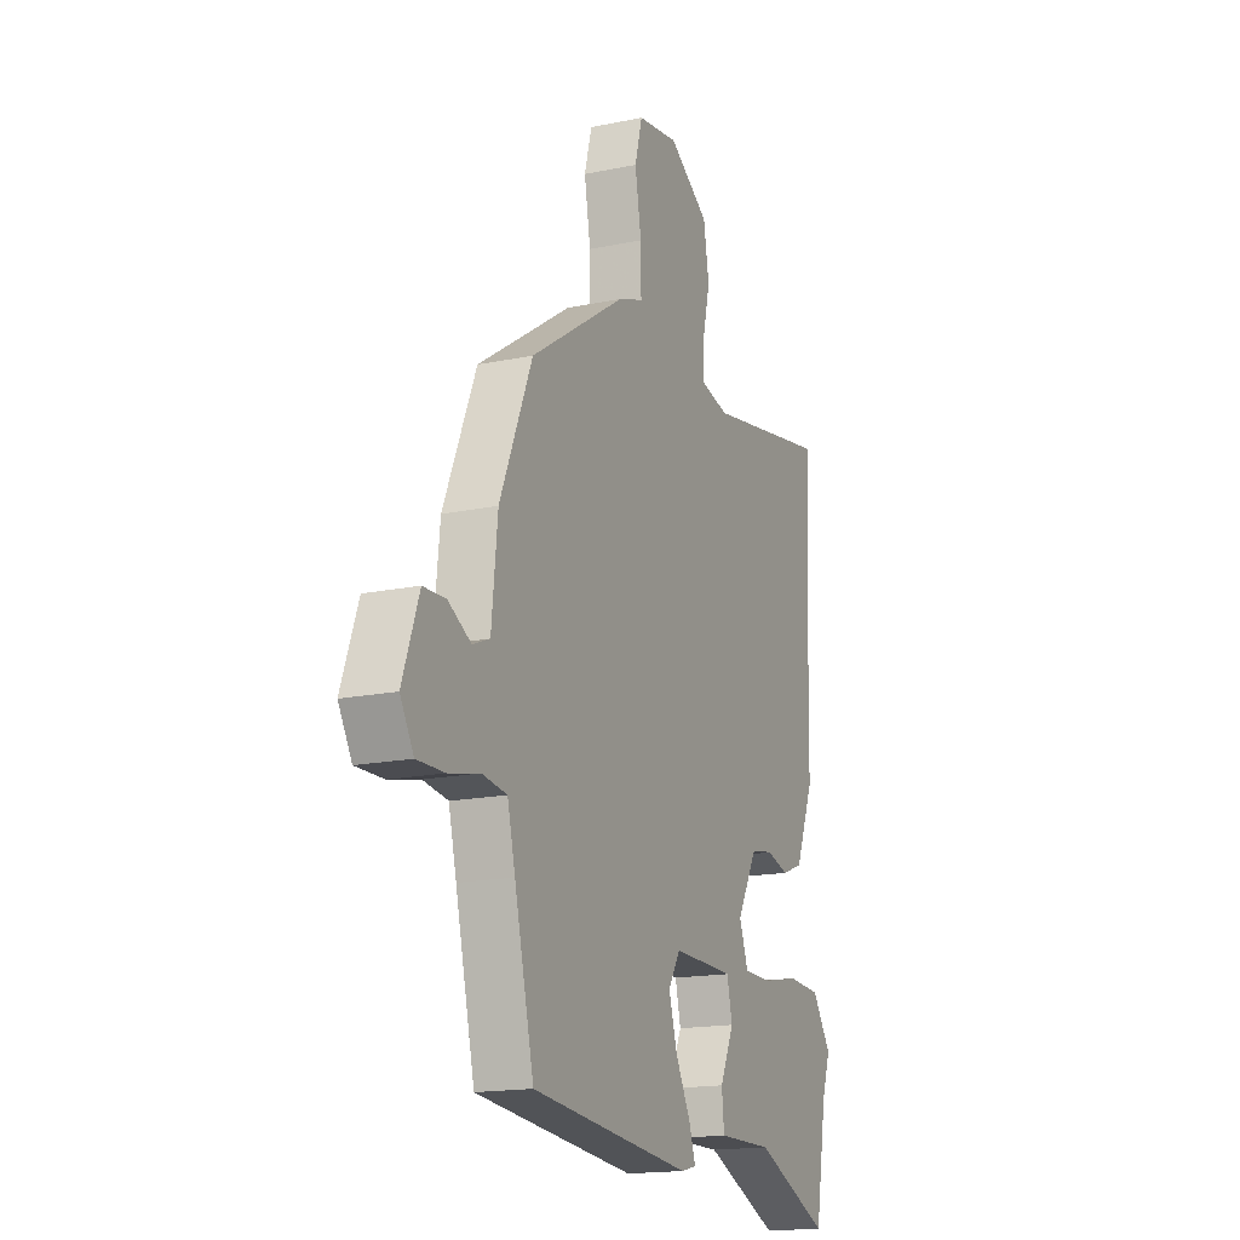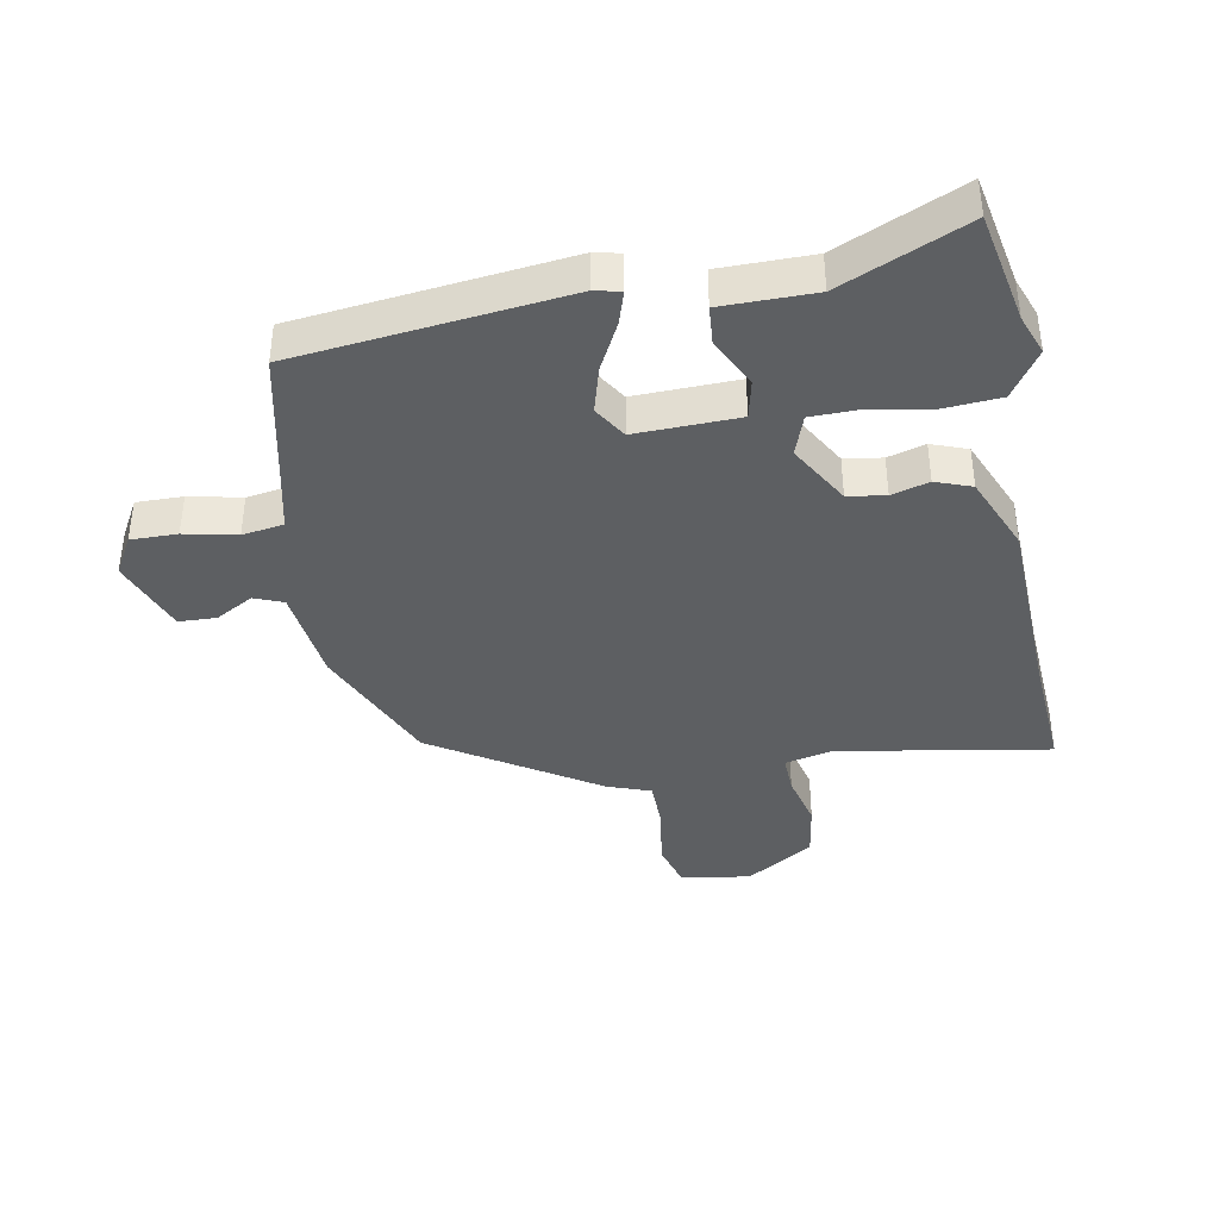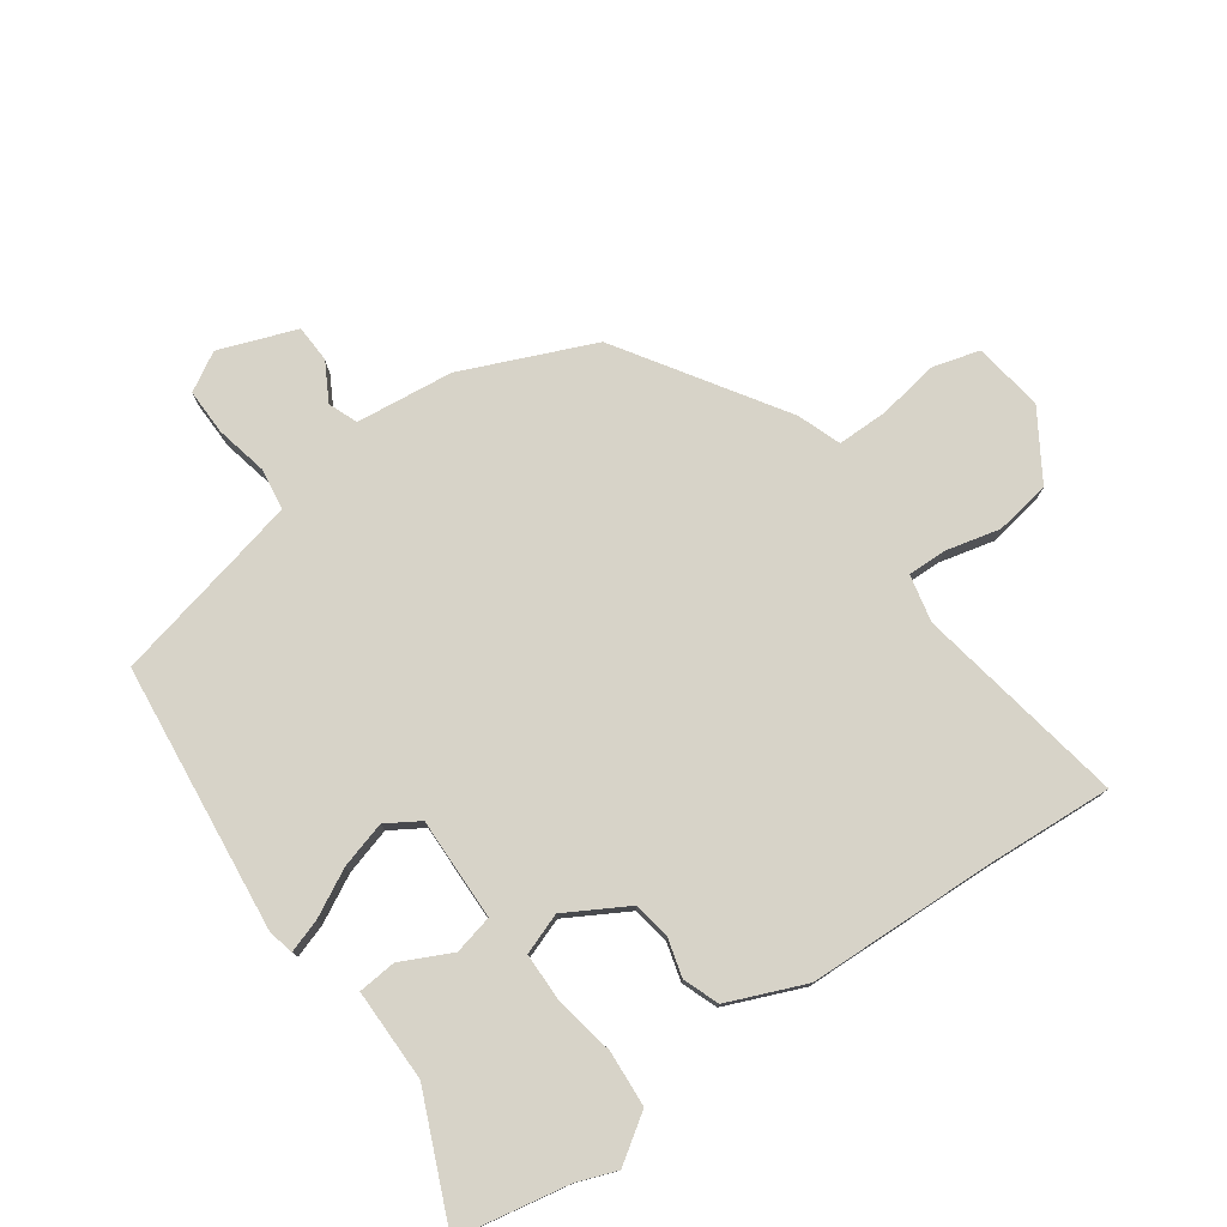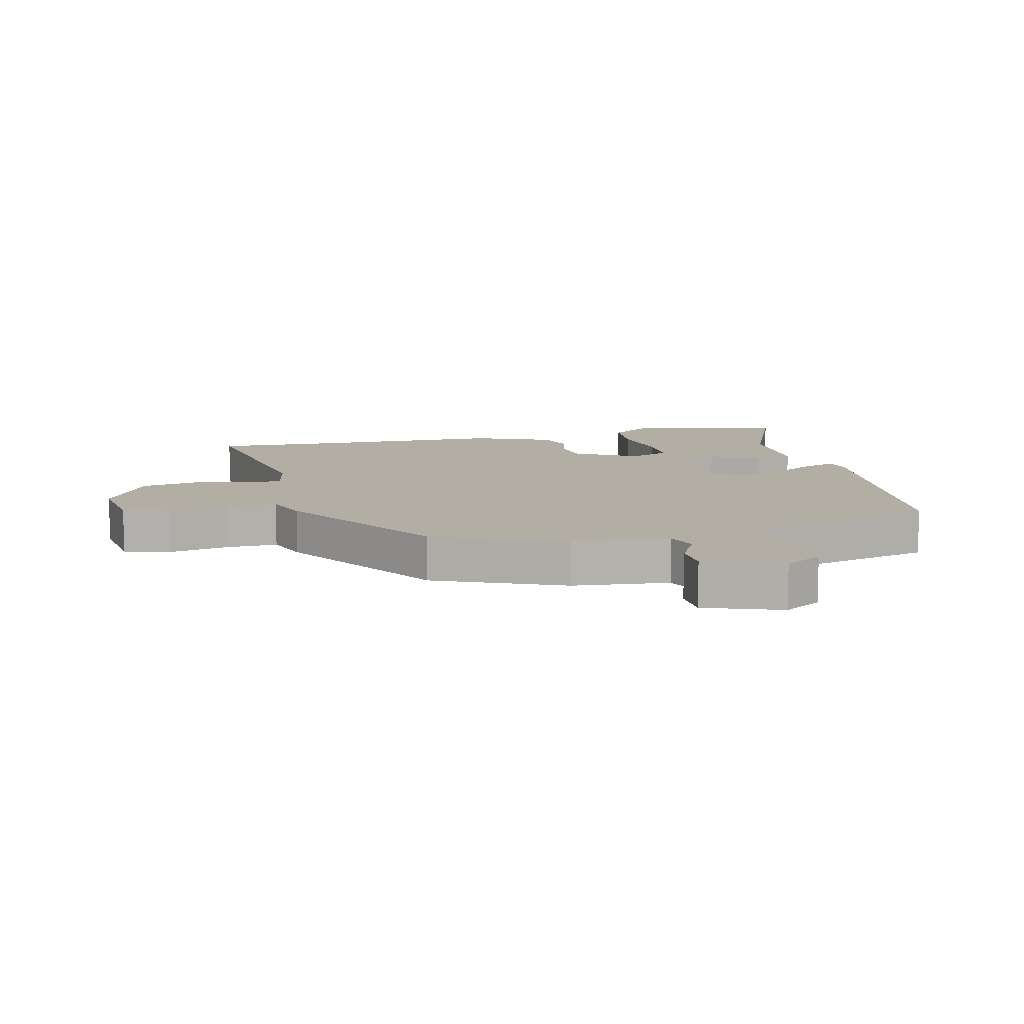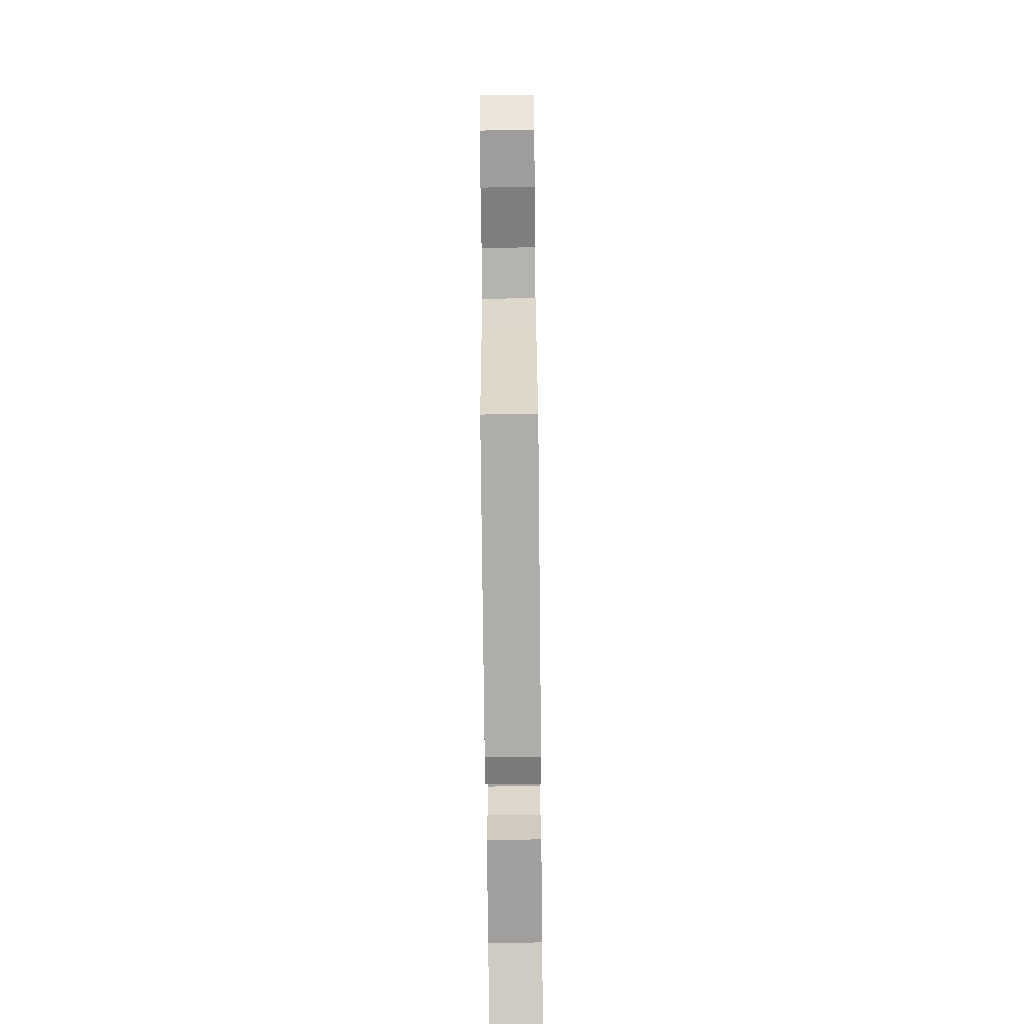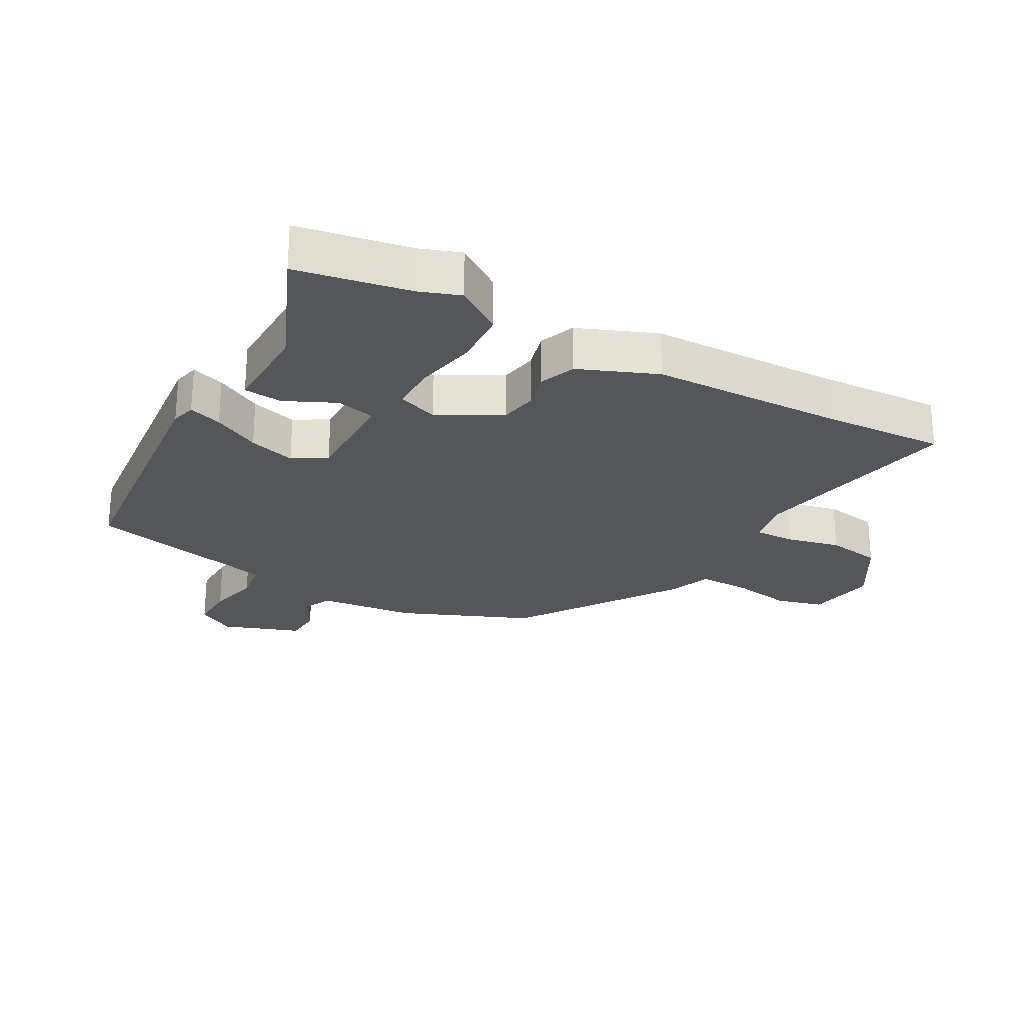
<metadata>
{"format":"obj","ext":"obj","renderer":"f3d","projection":"perspective","resolution":1024,"background":"white","views":[{"elev":-16.9,"azim":112.8,"up":"+Z"},{"elev":-39.5,"azim":-168.6,"up":"+Y"},{"elev":77.1,"azim":-124.7,"up":"+Y"},{"elev":11.0,"azim":76.7,"up":"+Y"},{"elev":-72.2,"azim":90.6,"up":"+Z"},{"elev":-25.1,"azim":-119.1,"up":"+Y"}]}
</metadata>
<code>
v 0.433 0.07 -0.506
v 0.003 0.07 -0.548
v -0.038 0.07 -0.538
v -0.02 0.07 -0.485
v 0.02 0.07 -0.411
v 0.042 0.07 -0.337
v 0.01 0.07 -0.284
v -0.154 0.07 -0.286
v -0.169 0.07 -0.348
v -0.131 0.07 -0.429
v -0.137 0.07 -0.49
v -0.285 0.07 -0.488
v -0.487 0.07 -0.573
v -0.519 0.07 -0.394
v -0.542 0.07 -0.33
v -0.491 0.07 -0.256
v -0.402 0.07 -0.251
v -0.303 0.07 -0.27
v -0.227 0.07 -0.27
v -0.203 0.07 -0.205
v -0.258 0.07 -0.106
v -0.318 0.07 -0.096
v -0.378 0.07 -0.112
v -0.435 0.07 -0.09
v -0.485 0.07 0.034
v -0.492 0.07 0.337
v -0.502 0.07 0.536
v -0.166 0.07 0.473
v -0.09 0.07 0.489
v -0.091 0.07 0.552
v -0.111 0.07 0.638
v -0.096 0.07 0.726
v 0.013 0.07 0.793
v 0.124 0.07 0.775
v 0.144 0.07 0.7
v 0.127 0.07 0.603
v 0.126 0.07 0.522
v 0.195 0.07 0.496
v 0.451 0.07 0.326
v 0.538 0.07 0.117
v 0.554 0.07 -0.039
v 0.6 0.07 -0.058
v 0.661 0.07 -0.025
v 0.721 0.07 -0.028
v 0.765 0.07 -0.152
v 0.729 0.07 -0.213
v 0.655 0.07 -0.211
v 0.572 0.07 -0.192
v 0.506 0.07 -0.201
v 0.485 0.07 -0.287
v 0.433 0 -0.506
v 0.003 0 -0.548
v -0.038 0 -0.538
v -0.02 0 -0.485
v 0.02 0 -0.411
v 0.042 0 -0.337
v 0.01 0 -0.284
v -0.154 0 -0.286
v -0.169 0 -0.348
v -0.131 0 -0.429
v -0.137 0 -0.49
v -0.285 0 -0.488
v -0.487 0 -0.573
v -0.519 0 -0.394
v -0.542 0 -0.33
v -0.491 0 -0.256
v -0.402 0 -0.251
v -0.303 0 -0.27
v -0.227 0 -0.27
v -0.203 0 -0.205
v -0.258 0 -0.106
v -0.318 0 -0.096
v -0.378 0 -0.112
v -0.435 0 -0.09
v -0.485 0 0.034
v -0.492 0 0.337
v -0.502 0 0.536
v -0.166 0 0.473
v -0.09 0 0.489
v -0.091 0 0.552
v -0.111 0 0.638
v -0.096 0 0.726
v 0.013 0 0.793
v 0.124 0 0.775
v 0.144 0 0.7
v 0.127 0 0.603
v 0.126 0 0.522
v 0.195 0 0.496
v 0.451 0 0.326
v 0.538 0 0.117
v 0.554 0 -0.039
v 0.6 0 -0.058
v 0.661 0 -0.025
v 0.721 0 -0.028
v 0.765 0 -0.152
v 0.729 0 -0.213
v 0.655 0 -0.211
v 0.572 0 -0.192
v 0.506 0 -0.201
v 0.485 0 -0.287
f 46 47 48
f 45 46 48
f 44 45 48
f 43 44 48
f 42 43 48
f 41 42 48 49
f 40 41 49
f 39 40 49
f 38 39 49
f 37 38 49
f 34 35 36
f 33 34 36
f 32 33 36
f 31 32 36
f 30 31 36
f 29 30 36 37
f 37 49 50
f 29 37 50
f 28 29 50
f 24 25 26
f 23 24 26
f 22 23 26
f 26 27 28
f 22 26 28
f 21 22 28
f 16 17 18
f 15 16 18
f 14 15 18
f 14 18 19
f 13 14 19
f 12 13 19
f 11 12 19
f 10 11 19
f 9 10 19
f 8 9 19 20
f 3 4 5
f 2 3 5
f 1 2 5
f 50 1 5
f 50 5 6
f 28 50 6 7
f 20 21 28
f 8 20 28
f 7 8 28
f 98 97 96
f 98 96 95
f 98 95 94
f 98 94 93
f 98 93 92
f 99 98 92 91
f 99 91 90
f 99 90 89
f 99 89 88
f 99 88 87
f 86 85 84
f 86 84 83
f 86 83 82
f 86 82 81
f 86 81 80
f 87 86 80 79
f 100 99 87
f 100 87 79
f 100 79 78
f 76 75 74
f 76 74 73
f 76 73 72
f 78 77 76
f 78 76 72
f 78 72 71
f 68 67 66
f 68 66 65
f 68 65 64
f 69 68 64
f 69 64 63
f 69 63 62
f 69 62 61
f 69 61 60
f 69 60 59
f 70 69 59 58
f 55 54 53
f 55 53 52
f 55 52 51
f 55 51 100
f 56 55 100
f 57 56 100 78
f 78 71 70
f 78 70 58
f 78 58 57
f 1 51 52 2
f 2 52 53 3
f 3 53 54 4
f 4 54 55 5
f 5 55 56 6
f 6 56 57 7
f 7 57 58 8
f 8 58 59 9
f 9 59 60 10
f 10 60 61 11
f 11 61 62 12
f 12 62 63 13
f 13 63 64 14
f 14 64 65 15
f 15 65 66 16
f 16 66 67 17
f 17 67 68 18
f 18 68 69 19
f 19 69 70 20
f 20 70 71 21
f 21 71 72 22
f 22 72 73 23
f 23 73 74 24
f 24 74 75 25
f 25 75 76 26
f 26 76 77 27
f 27 77 78 28
f 28 78 79 29
f 29 79 80 30
f 30 80 81 31
f 31 81 82 32
f 32 82 83 33
f 33 83 84 34
f 34 84 85 35
f 35 85 86 36
f 36 86 87 37
f 37 87 88 38
f 38 88 89 39
f 39 89 90 40
f 40 90 91 41
f 41 91 92 42
f 42 92 93 43
f 43 93 94 44
f 44 94 95 45
f 45 95 96 46
f 46 96 97 47
f 47 97 98 48
f 48 98 99 49
f 49 99 100 50
f 50 100 51 1

</code>
